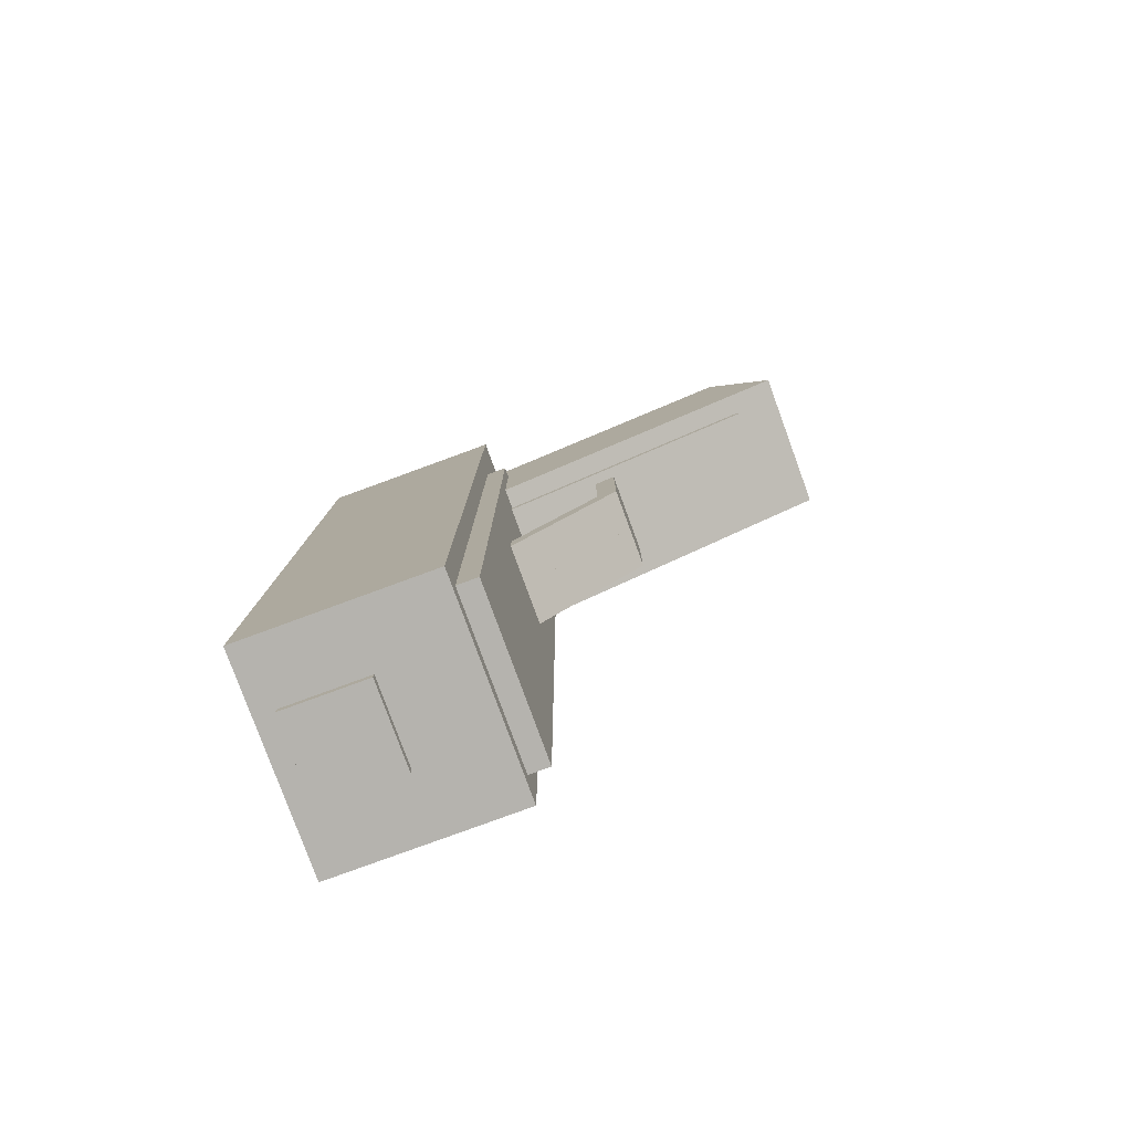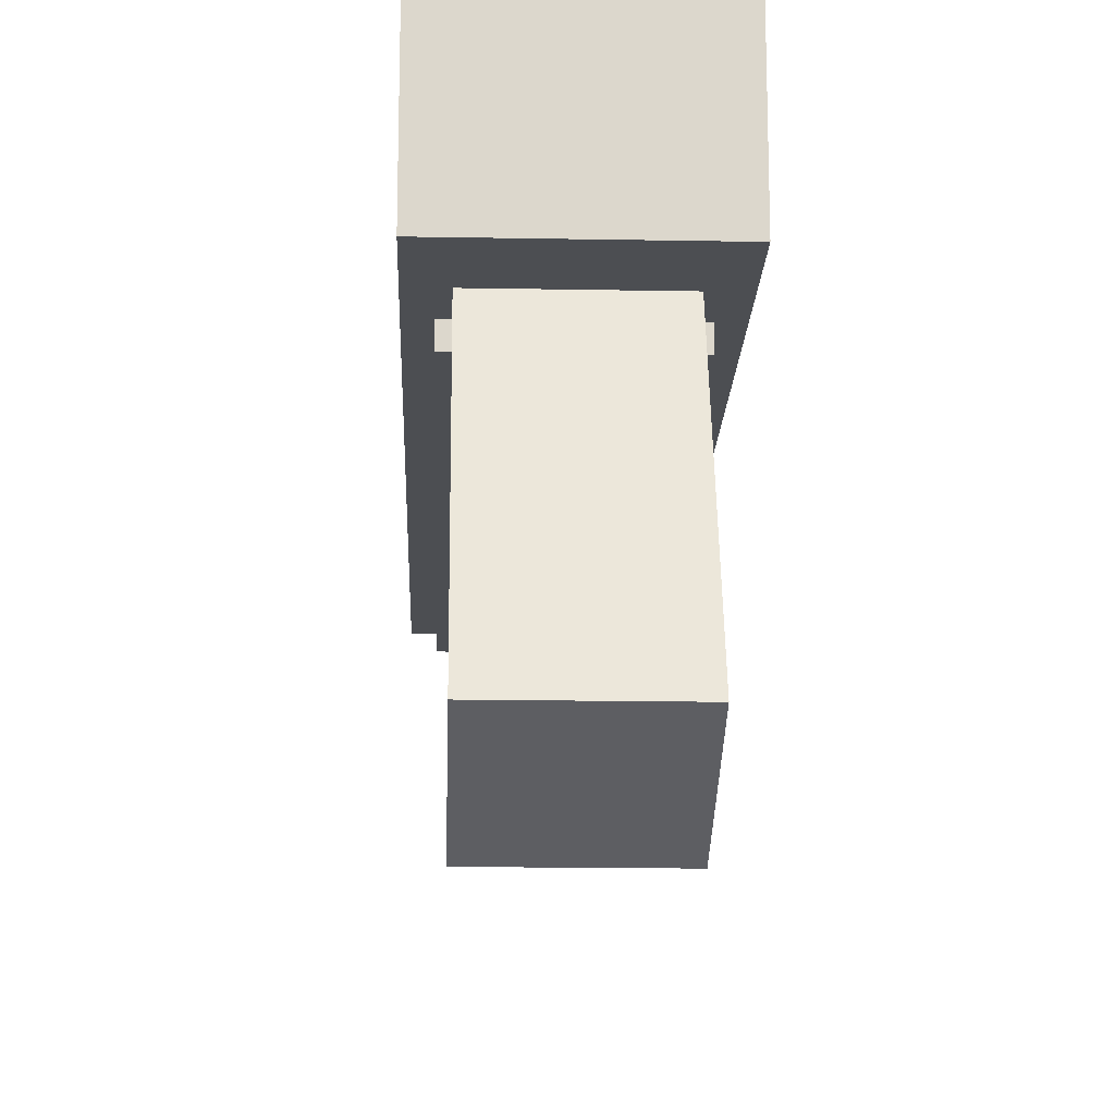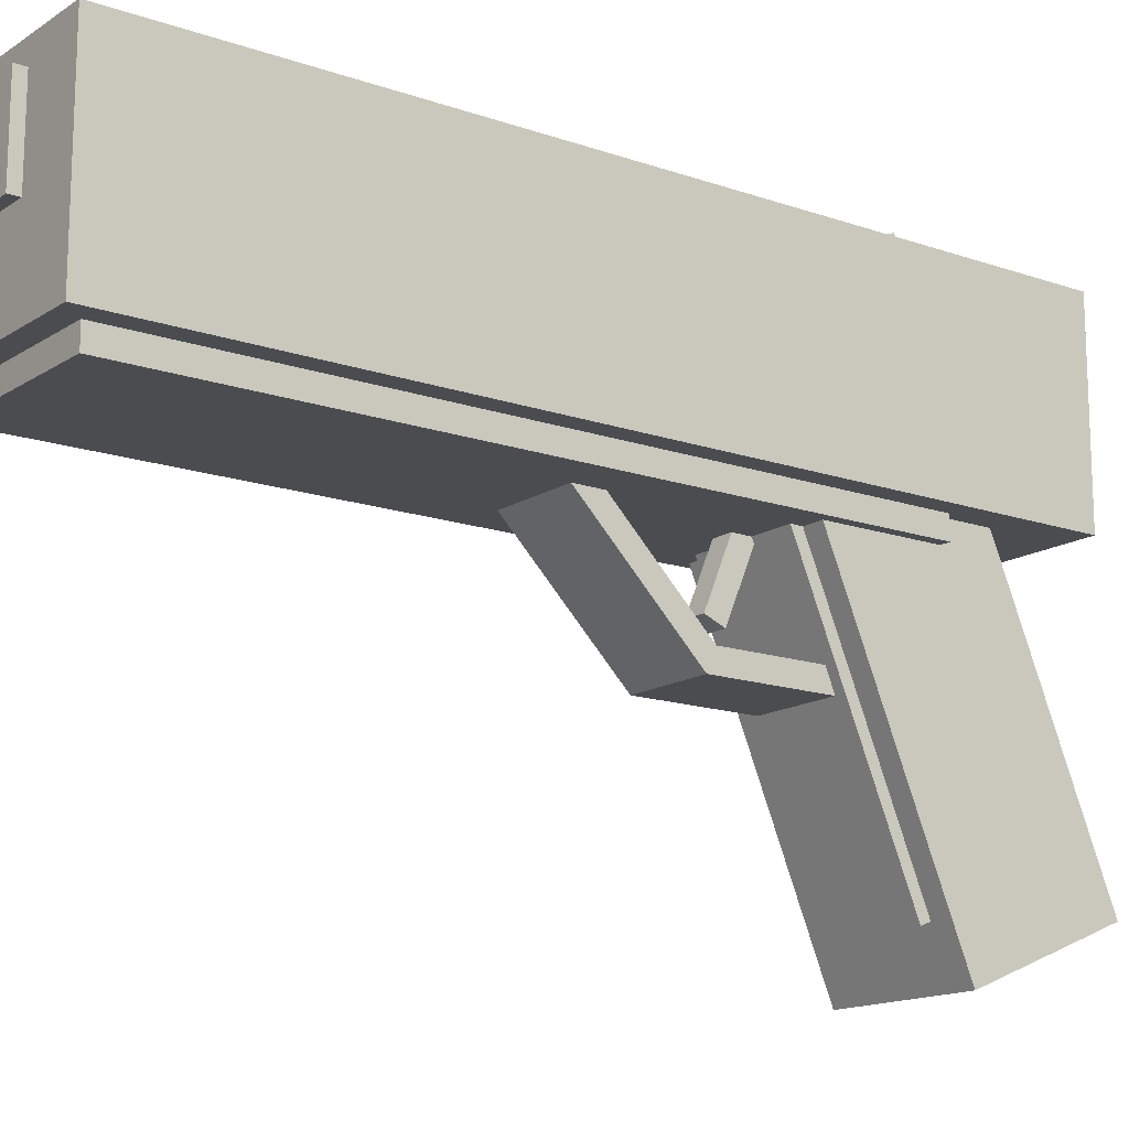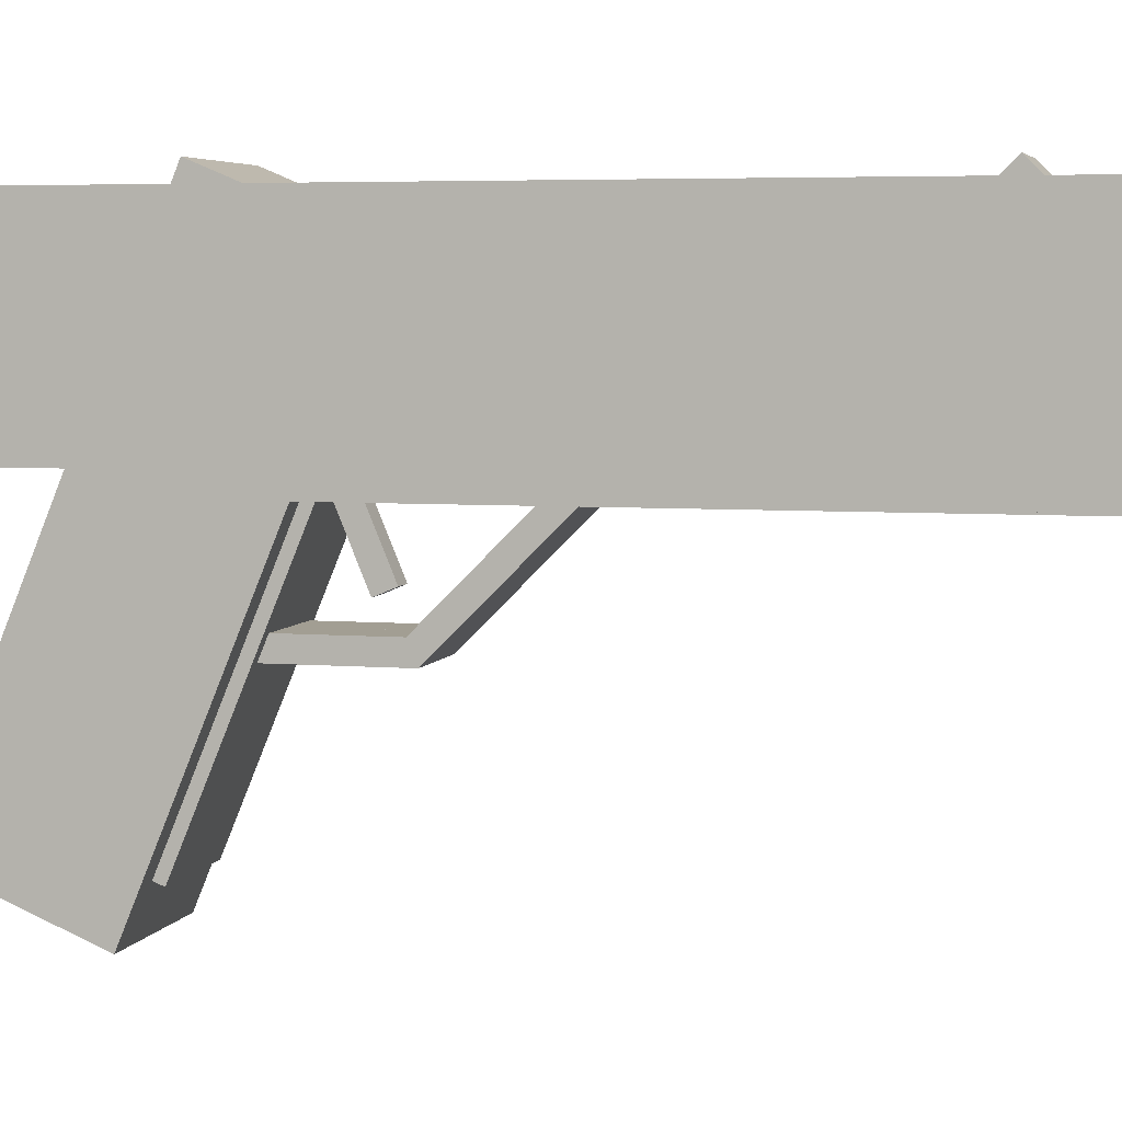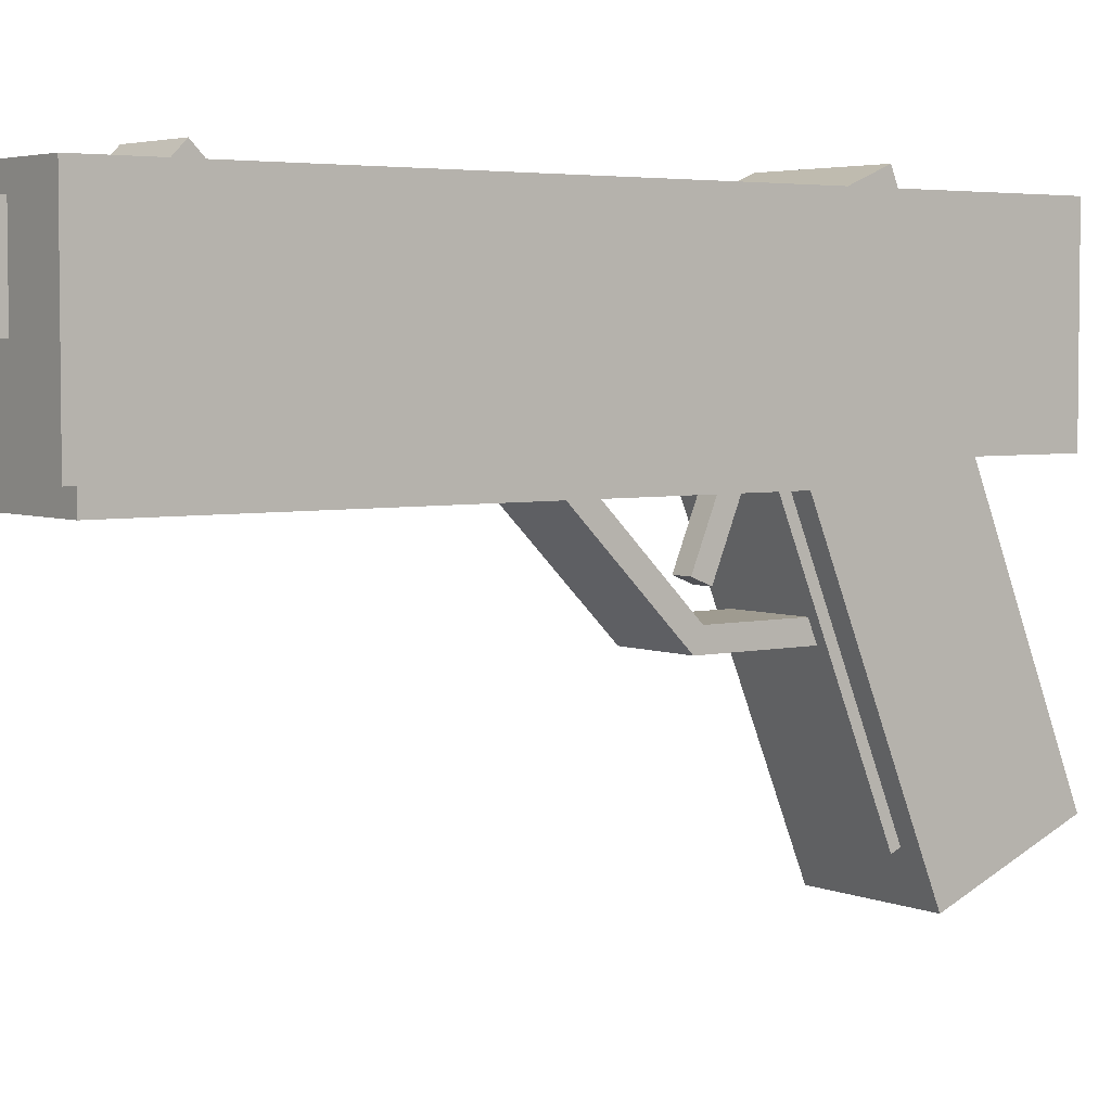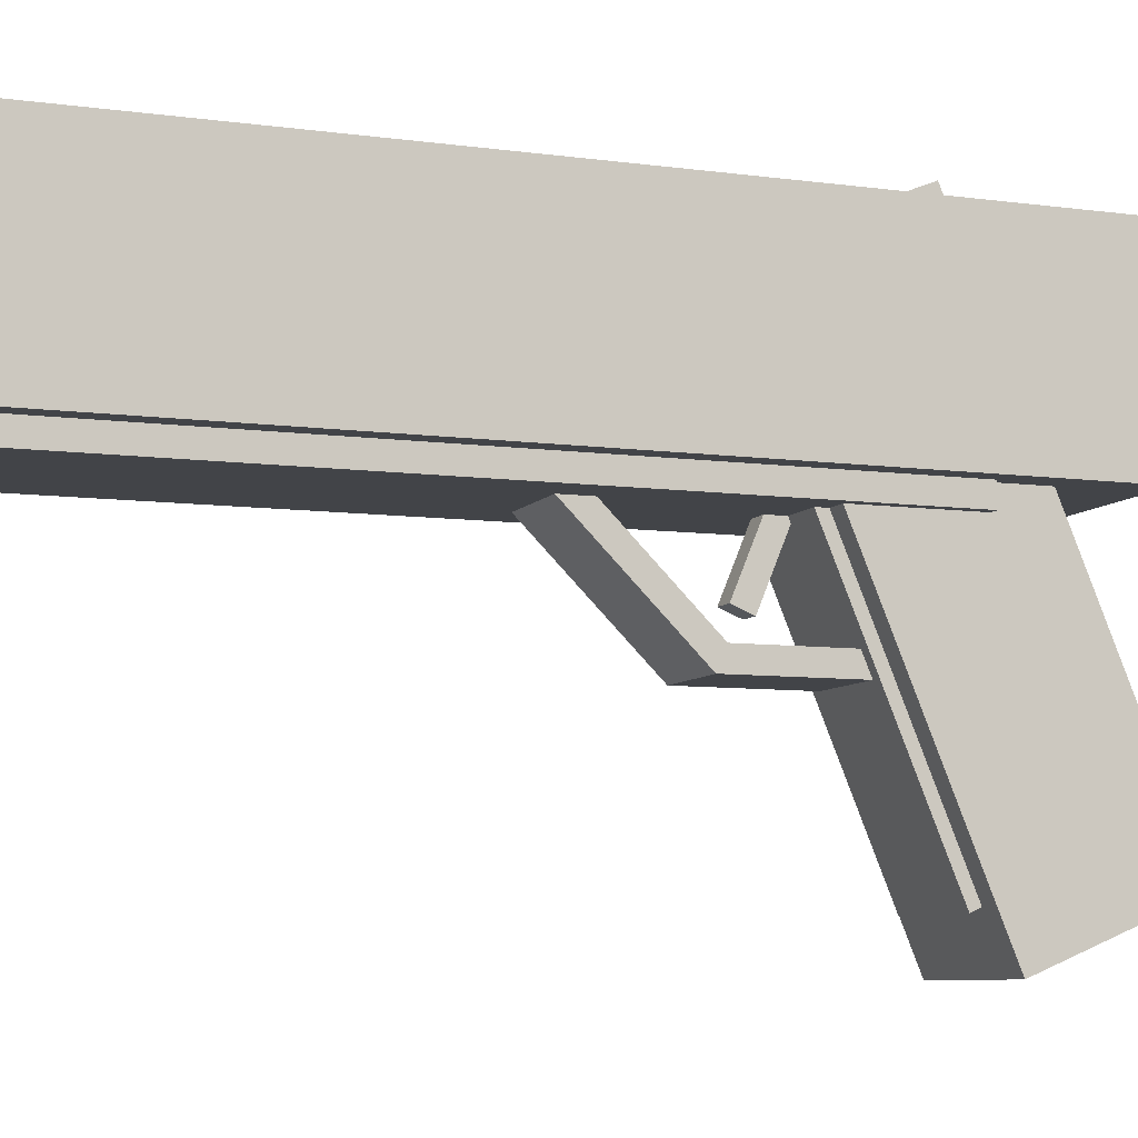
<metadata>
{"format":"obj","ext":"obj","renderer":"f3d","projection":"perspective","resolution":1024,"background":"white","views":[{"elev":-80.0,"azim":-69.9,"up":"+Z"},{"elev":-16.8,"azim":-2.1,"up":"+Y"},{"elev":-14.9,"azim":-126.7,"up":"+Y"},{"elev":5.0,"azim":104.6,"up":"+Y"},{"elev":4.1,"azim":-127.4,"up":"+Y"},{"elev":-7.9,"azim":-110.8,"up":"+Y"}]}
</metadata>
<code>
o cube
v 0 -0.1697 1.375
v 0 -0.2056 1.289
v 0 -0.4584 1.495
v 0 -0.4943 1.408
v -0.04375 -0.2056 1.289
v -0.04375 -0.1697 1.375
v -0.04375 -0.4943 1.408
v -0.04375 -0.4584 1.495
f 1 3 2
f 3 4 2
f 5 7 6
f 7 8 6
f 5 6 2
f 6 1 2
f 8 7 3
f 7 4 3
f 6 8 1
f 8 3 1
f 2 4 5
f 4 7 5
o cube
v 0 -0.4365 1.385
v 0 -0.4389 1.379
v 0 -0.4654 1.397
v 0 -0.4678 1.391
v -0.03125 -0.4389 1.379
v -0.03125 -0.4365 1.385
v -0.03125 -0.4678 1.391
v -0.03125 -0.4654 1.397
f 9 11 10
f 11 12 10
f 13 15 14
f 15 16 14
f 13 14 10
f 14 9 10
f 16 15 11
f 15 12 11
f 14 16 9
f 16 11 9
f 10 12 13
f 12 15 13
o cube
v 0.03125 -0.4365 1.385
v 0.03125 -0.4389 1.379
v 0.03125 -0.4654 1.397
v 0.03125 -0.4678 1.391
v 0 -0.4389 1.379
v 0 -0.4365 1.385
v 0 -0.4678 1.391
v 0 -0.4654 1.397
f 17 19 18
f 19 20 18
f 21 23 22
f 23 24 22
f 21 22 18
f 22 17 18
f 24 23 19
f 23 20 19
f 22 24 17
f 24 19 17
f 18 20 21
f 20 23 21
o cube
v 0 -0.3788 1.361
v 0 -0.3812 1.355
v 0 -0.4365 1.385
v 0 -0.4389 1.379
v -0.03125 -0.3812 1.355
v -0.03125 -0.3788 1.361
v -0.03125 -0.4389 1.379
v -0.03125 -0.4365 1.385
f 25 27 26
f 27 28 26
f 29 31 30
f 31 32 30
f 29 30 26
f 30 25 26
f 32 31 27
f 31 28 27
f 30 32 25
f 32 27 25
f 26 28 29
f 28 31 29
o cube
v 0.03125 -0.3788 1.361
v 0.03125 -0.3812 1.355
v 0.03125 -0.4365 1.385
v 0.03125 -0.4389 1.379
v 0 -0.3812 1.355
v 0 -0.3788 1.361
v 0 -0.4389 1.379
v 0 -0.4365 1.385
f 33 35 34
f 35 36 34
f 37 39 38
f 39 40 38
f 37 38 34
f 38 33 34
f 40 39 35
f 39 36 35
f 38 40 33
f 40 35 33
f 34 36 37
f 36 39 37
o cube
v 0.03125 -0.321 1.337
v 0.03125 -0.3234 1.331
v 0.03125 -0.3788 1.361
v 0.03125 -0.3812 1.355
v 0 -0.3234 1.331
v 0 -0.321 1.337
v 0 -0.3812 1.355
v 0 -0.3788 1.361
f 41 43 42
f 43 44 42
f 45 47 46
f 47 48 46
f 45 46 42
f 46 41 42
f 48 47 43
f 47 44 43
f 46 48 41
f 48 43 41
f 42 44 45
f 44 47 45
o cube
v 0 -0.321 1.337
v 0 -0.3234 1.331
v 0 -0.3788 1.361
v 0 -0.3812 1.355
v -0.03125 -0.3234 1.331
v -0.03125 -0.321 1.337
v -0.03125 -0.3812 1.355
v -0.03125 -0.3788 1.361
f 49 51 50
f 51 52 50
f 53 55 54
f 55 56 54
f 53 54 50
f 54 49 50
f 56 55 51
f 55 52 51
f 54 56 49
f 56 51 49
f 50 52 53
f 52 55 53
o cube
v 0.04375 -0.1697 1.375
v 0.04375 -0.2056 1.289
v 0.04375 -0.4584 1.495
v 0.04375 -0.4943 1.408
v 0 -0.2056 1.289
v 0 -0.1697 1.375
v 0 -0.4943 1.408
v 0 -0.4584 1.495
f 57 59 58
f 59 60 58
f 61 63 62
f 63 64 62
f 61 62 58
f 62 57 58
f 64 63 59
f 63 60 59
f 62 64 57
f 64 59 57
f 58 60 61
f 60 63 61
o cube
v 0 -0.2633 1.313
v 0 -0.2657 1.307
v 0 -0.321 1.337
v 0 -0.3234 1.331
v -0.03125 -0.2657 1.307
v -0.03125 -0.2633 1.313
v -0.03125 -0.3234 1.331
v -0.03125 -0.321 1.337
f 65 67 66
f 67 68 66
f 69 71 70
f 71 72 70
f 69 70 66
f 70 65 66
f 72 71 67
f 71 68 67
f 70 72 65
f 72 67 65
f 66 68 69
f 68 71 69
o cube
v 0.03125 -0.2633 1.313
v 0.03125 -0.2657 1.307
v 0.03125 -0.321 1.337
v 0.03125 -0.3234 1.331
v 0 -0.2657 1.307
v 0 -0.2633 1.313
v 0 -0.3234 1.331
v 0 -0.321 1.337
f 73 75 74
f 75 76 74
f 77 79 78
f 79 80 78
f 77 78 74
f 78 73 74
f 80 79 75
f 79 76 75
f 78 80 73
f 80 75 73
f 74 76 77
f 76 79 77
o cube
v 0.0625 -0.1813 1.472
v 0.0625 -0.1813 0.9719
v 0.0625 -0.2938 1.472
v 0.0625 -0.2938 0.9719
v -0.0625 -0.1813 0.9719
v -0.0625 -0.1813 1.472
v -0.0625 -0.2938 0.9719
v -0.0625 -0.2938 1.472
f 81 83 82
f 83 84 82
f 85 87 86
f 87 88 86
f 85 86 82
f 86 81 82
f 88 87 83
f 87 84 83
f 86 88 81
f 88 83 81
f 82 84 85
f 84 87 85
o cube
v 0 -0.2438 1.347
v 0 -0.2438 1.034
v 0 -0.3063 1.347
v 0 -0.3063 1.034
v -0.05 -0.2438 1.034
v -0.05 -0.2438 1.347
v -0.05 -0.3063 1.034
v -0.05 -0.3063 1.347
f 89 91 90
f 91 92 90
f 93 95 94
f 95 96 94
f 93 94 90
f 94 89 90
f 96 95 91
f 95 92 91
f 94 96 89
f 96 91 89
f 90 92 93
f 92 95 93
o cube
v 0.05 -0.2438 1.347
v 0.05 -0.2438 1.034
v 0.05 -0.3063 1.347
v 0.05 -0.3063 1.034
v 0 -0.2438 1.034
v 0 -0.2438 1.347
v 0 -0.3063 1.034
v 0 -0.3063 1.347
f 97 99 98
f 99 100 98
f 101 103 102
f 103 104 102
f 101 102 98
f 102 97 98
f 104 103 99
f 103 100 99
f 102 104 97
f 104 99 97
f 98 100 101
f 100 103 101
o cube
v 0 -0.2438 1.034
v 0 -0.2438 0.9844
v 0 -0.3063 1.034
v 0 -0.3063 0.9844
v -0.05 -0.2438 0.9844
v -0.05 -0.2438 1.034
v -0.05 -0.3063 0.9844
v -0.05 -0.3063 1.034
f 105 107 106
f 107 108 106
f 109 111 110
f 111 112 110
f 109 110 106
f 110 105 106
f 112 111 107
f 111 108 107
f 110 112 105
f 112 107 105
f 106 108 109
f 108 111 109
o cube
v 0.05 -0.2438 1.034
v 0.05 -0.2438 0.9844
v 0.05 -0.3063 1.034
v 0.05 -0.3063 0.9844
v 0 -0.2438 0.9844
v 0 -0.2438 1.034
v 0 -0.3063 0.9844
v 0 -0.3063 1.034
f 113 115 114
f 115 116 114
f 117 119 118
f 119 120 118
f 117 118 114
f 118 113 114
f 120 119 115
f 119 116 115
f 118 120 113
f 120 115 113
f 114 116 117
f 116 119 117
o cube
v 0.05 -0.2438 1.397
v 0.05 -0.2438 1.347
v 0.05 -0.3063 1.397
v 0.05 -0.3063 1.347
v 0 -0.2438 1.347
v 0 -0.2438 1.397
v 0 -0.3063 1.347
v 0 -0.3063 1.397
f 121 123 122
f 123 124 122
f 125 127 126
f 127 128 126
f 125 126 122
f 126 121 122
f 128 127 123
f 127 124 123
f 126 128 121
f 128 123 121
f 122 124 125
f 124 127 125
o cube
v 0 -0.2438 1.397
v 0 -0.2438 1.347
v 0 -0.3063 1.397
v 0 -0.3063 1.347
v -0.05 -0.2438 1.347
v -0.05 -0.2438 1.397
v -0.05 -0.3063 1.347
v -0.05 -0.3063 1.397
f 129 131 130
f 131 132 130
f 133 135 134
f 135 136 134
f 133 134 130
f 134 129 130
f 136 135 131
f 135 132 131
f 134 136 129
f 136 131 129
f 130 132 133
f 132 135 133
o cube
v 0 -0.1937 0.9719
v 0 -0.1937 0.9656
v 0 -0.2438 0.9719
v 0 -0.2438 0.9656
v -0.025 -0.1937 0.9656
v -0.025 -0.1937 0.9719
v -0.025 -0.2438 0.9656
v -0.025 -0.2438 0.9719
f 137 139 138
f 139 140 138
f 141 143 142
f 143 144 142
f 141 142 138
f 142 137 138
f 144 143 139
f 143 140 139
f 142 144 137
f 144 139 137
f 138 140 141
f 140 143 141
o cube
v 0.025 -0.1937 0.9719
v 0.025 -0.1937 0.9656
v 0.025 -0.2438 0.9719
v 0.025 -0.2438 0.9656
v 0 -0.1937 0.9656
v 0 -0.1937 0.9719
v 0 -0.2438 0.9656
v 0 -0.2438 0.9719
f 145 147 146
f 147 148 146
f 149 151 150
f 151 152 150
f 149 150 146
f 150 145 146
f 152 151 147
f 151 148 147
f 150 152 145
f 152 147 145
f 146 148 149
f 148 151 149
o cube
v 0 -0.2772 1.204
v 0 -0.2861 1.195
v 0 -0.3656 1.292
v 0 -0.3744 1.283
v -0.025 -0.2861 1.195
v -0.025 -0.2772 1.204
v -0.025 -0.3744 1.283
v -0.025 -0.3656 1.292
f 153 155 154
f 155 156 154
f 157 159 158
f 159 160 158
f 157 158 154
f 158 153 154
f 160 159 155
f 159 156 155
f 158 160 153
f 160 155 153
f 154 156 157
f 156 159 157
o cube
v 0.025 -0.2772 1.204
v 0.025 -0.2861 1.195
v 0.025 -0.3656 1.292
v 0.025 -0.3744 1.283
v 0 -0.2861 1.195
v 0 -0.2772 1.204
v 0 -0.3744 1.283
v 0 -0.3656 1.292
f 161 163 162
f 163 164 162
f 165 167 166
f 167 168 166
f 165 166 162
f 166 161 162
f 168 167 163
f 167 164 163
f 166 168 161
f 168 163 161
f 162 164 165
f 164 167 165
o cube
v 0 -0.3619 1.408
v 0 -0.3619 1.283
v 0 -0.3744 1.408
v 0 -0.3744 1.283
v -0.025 -0.3619 1.283
v -0.025 -0.3619 1.408
v -0.025 -0.3744 1.283
v -0.025 -0.3744 1.408
f 169 171 170
f 171 172 170
f 173 175 174
f 175 176 174
f 173 174 170
f 174 169 170
f 176 175 171
f 175 172 171
f 174 176 169
f 176 171 169
f 170 172 173
f 172 175 173
o cube
v 0.025 -0.3619 1.408
v 0.025 -0.3619 1.283
v 0.025 -0.3744 1.408
v 0.025 -0.3744 1.283
v 0 -0.3619 1.283
v 0 -0.3619 1.408
v 0 -0.3744 1.283
v 0 -0.3744 1.408
f 177 179 178
f 179 180 178
f 181 183 182
f 183 184 182
f 181 182 178
f 182 177 178
f 184 183 179
f 183 180 179
f 182 184 177
f 184 179 177
f 178 180 181
f 180 183 181
o cube
v 0 -0.2674 1.343
v 0 -0.2626 1.331
v 0 -0.3482 1.309
v 0 -0.3435 1.297
v -0.00625 -0.2626 1.331
v -0.00625 -0.2674 1.343
v -0.00625 -0.3435 1.297
v -0.00625 -0.3482 1.309
f 185 187 186
f 187 188 186
f 189 191 190
f 191 192 190
f 189 190 186
f 190 185 186
f 192 191 187
f 191 188 187
f 190 192 185
f 192 187 185
f 186 188 189
f 188 191 189
o cube
v 0.00625 -0.2674 1.343
v 0.00625 -0.2626 1.331
v 0.00625 -0.3482 1.309
v 0.00625 -0.3435 1.297
v 0 -0.2626 1.331
v 0 -0.2674 1.343
v 0 -0.3435 1.297
v 0 -0.3482 1.309
f 193 195 194
f 195 196 194
f 197 199 198
f 199 200 198
f 197 198 194
f 198 193 194
f 200 199 195
f 199 196 195
f 198 200 193
f 200 195 193
f 194 196 197
f 196 199 197
o cube
v 0.025 -0.1712 1.044
v 0.025 -0.1888 1.027
v 0.025 -0.2153 1.089
v 0.025 -0.233 1.071
v 0 -0.1888 1.027
v 0 -0.1712 1.044
v 0 -0.233 1.071
v 0 -0.2153 1.089
f 201 203 202
f 203 204 202
f 205 207 206
f 207 208 206
f 205 206 202
f 206 201 202
f 208 207 203
f 207 204 203
f 206 208 201
f 208 203 201
f 202 204 205
f 204 207 205
o cube
v 0 -0.1712 1.044
v 0 -0.1888 1.027
v 0 -0.2153 1.089
v 0 -0.233 1.071
v -0.025 -0.1888 1.027
v -0.025 -0.1712 1.044
v -0.025 -0.233 1.071
v -0.025 -0.2153 1.089
f 209 211 210
f 211 212 210
f 213 215 214
f 215 216 214
f 213 214 210
f 214 209 210
f 216 215 211
f 215 212 211
f 214 216 209
f 216 211 209
f 210 212 213
f 212 215 213

</code>
